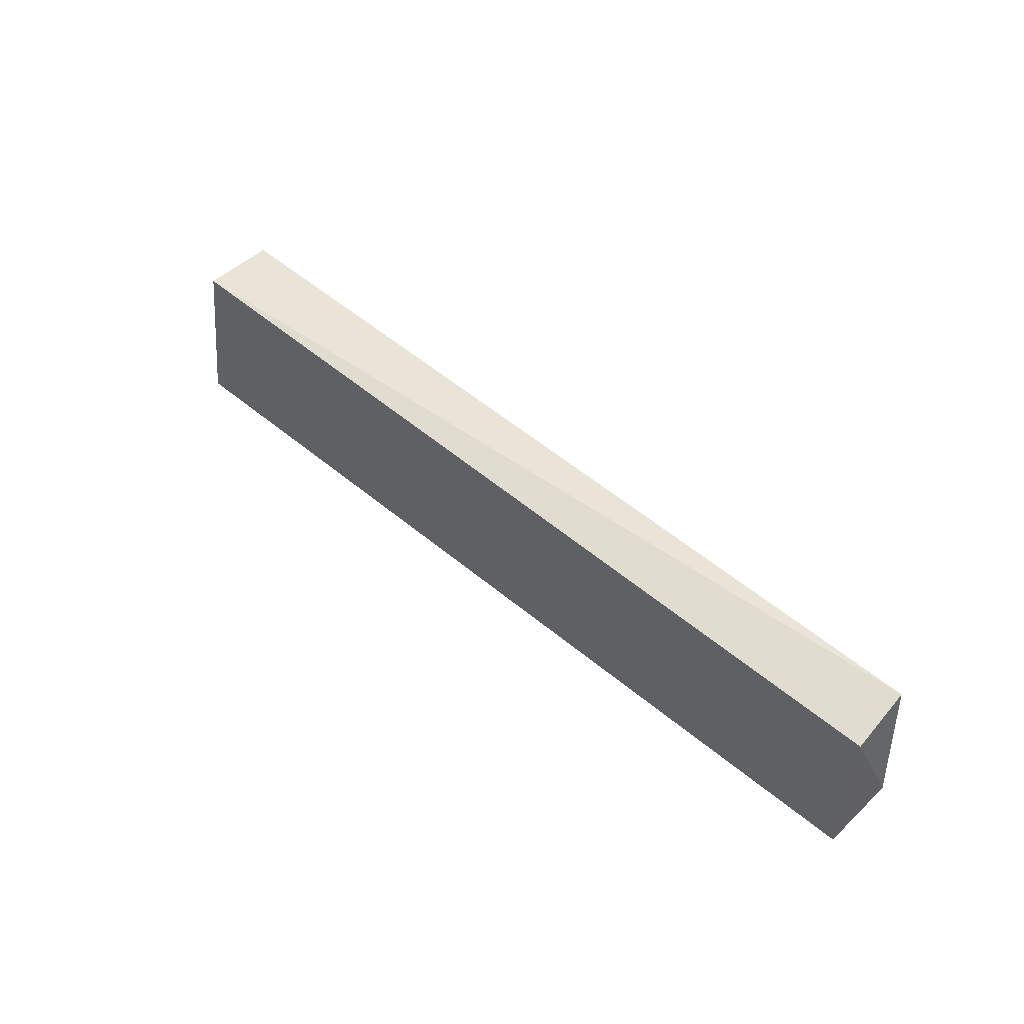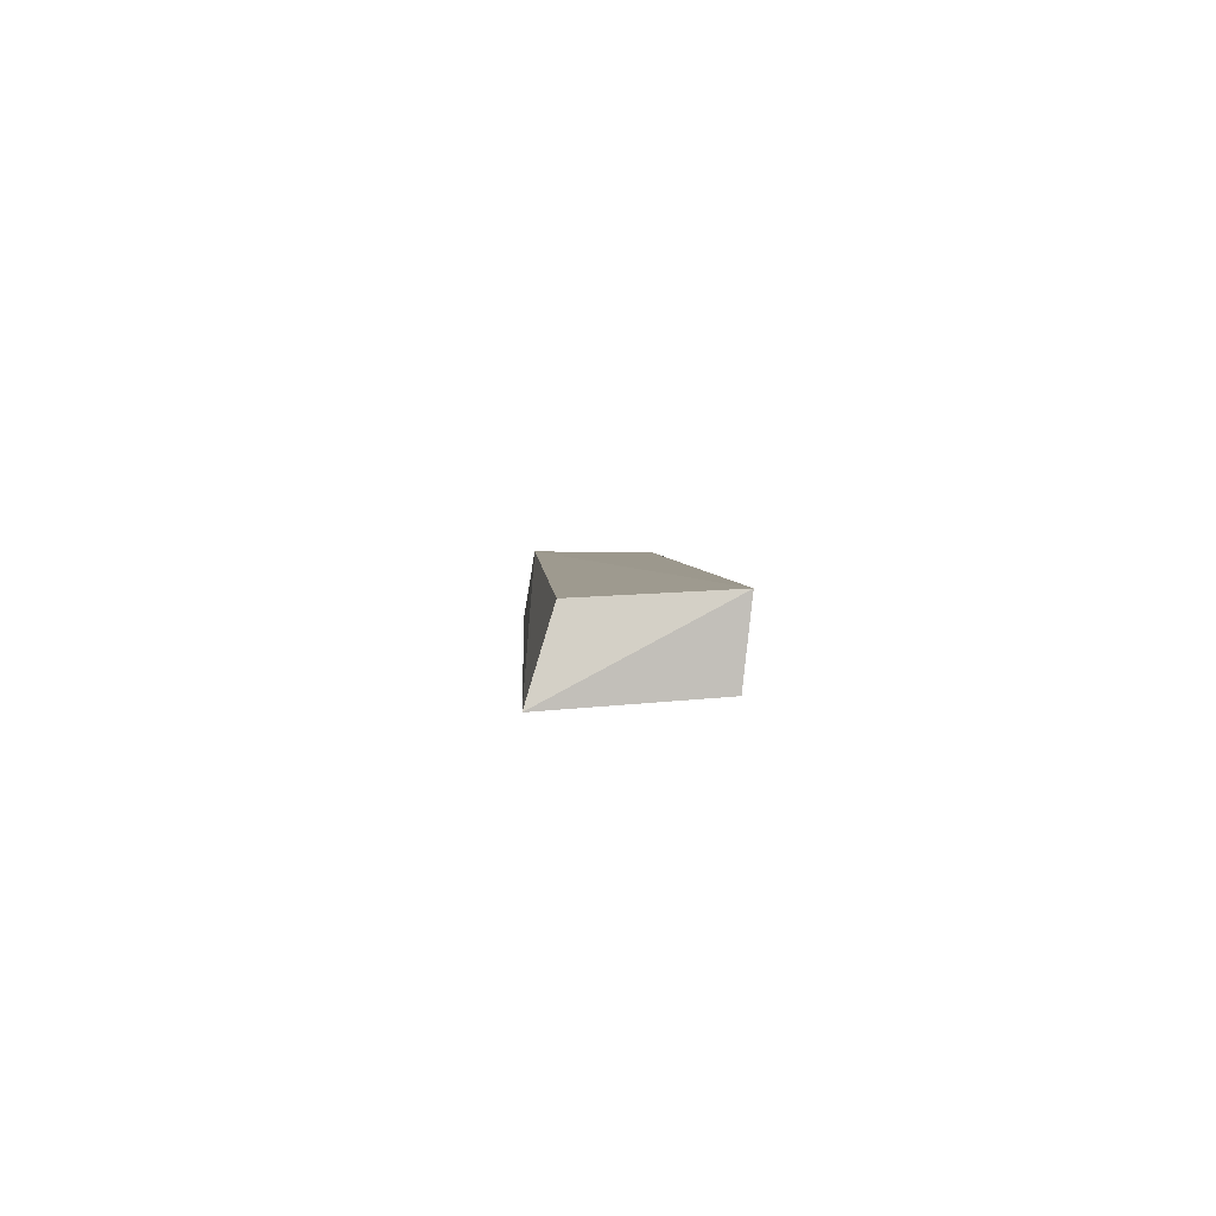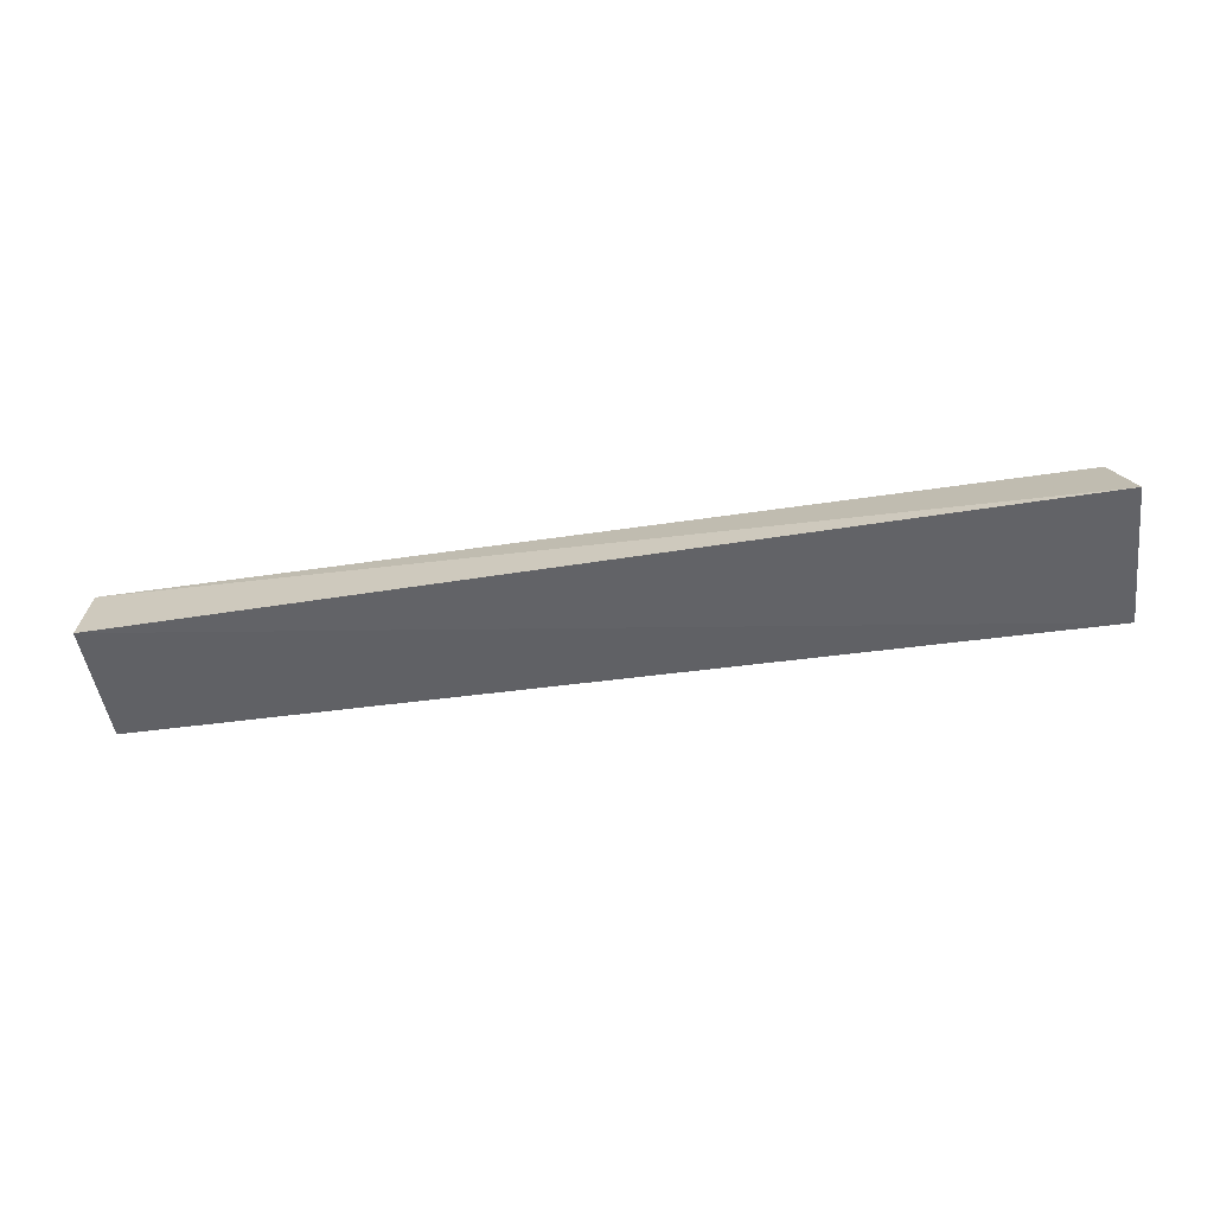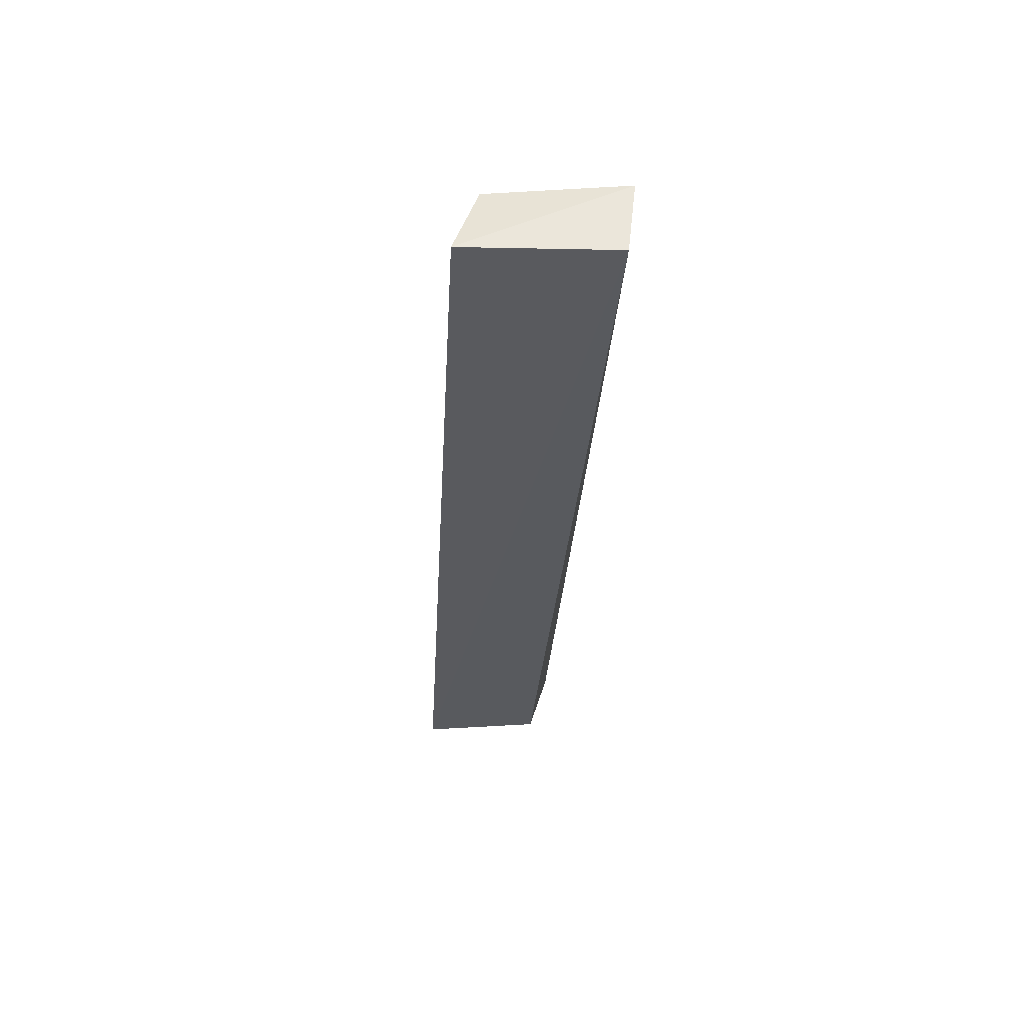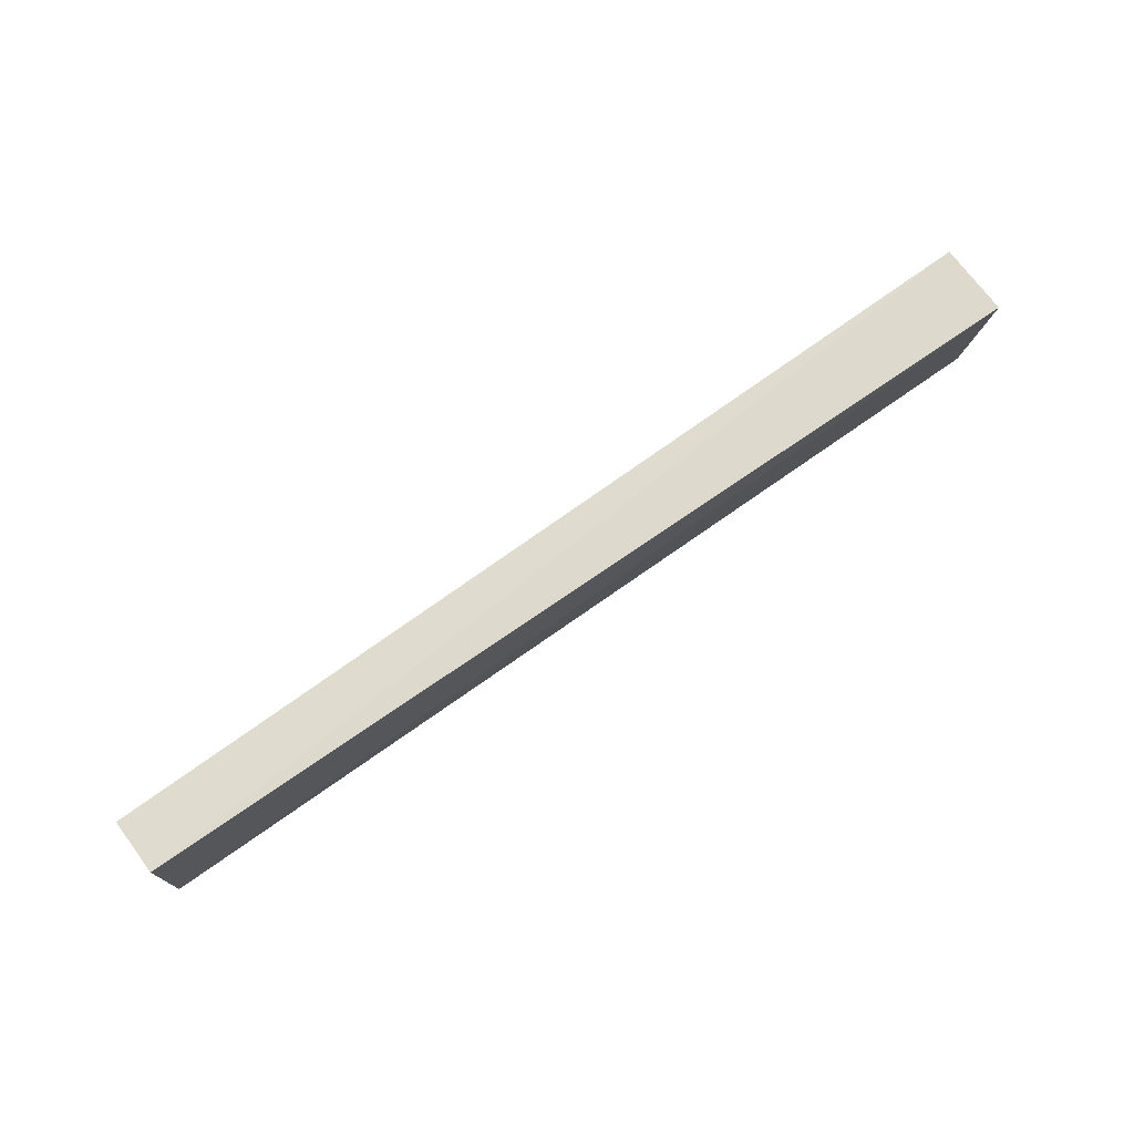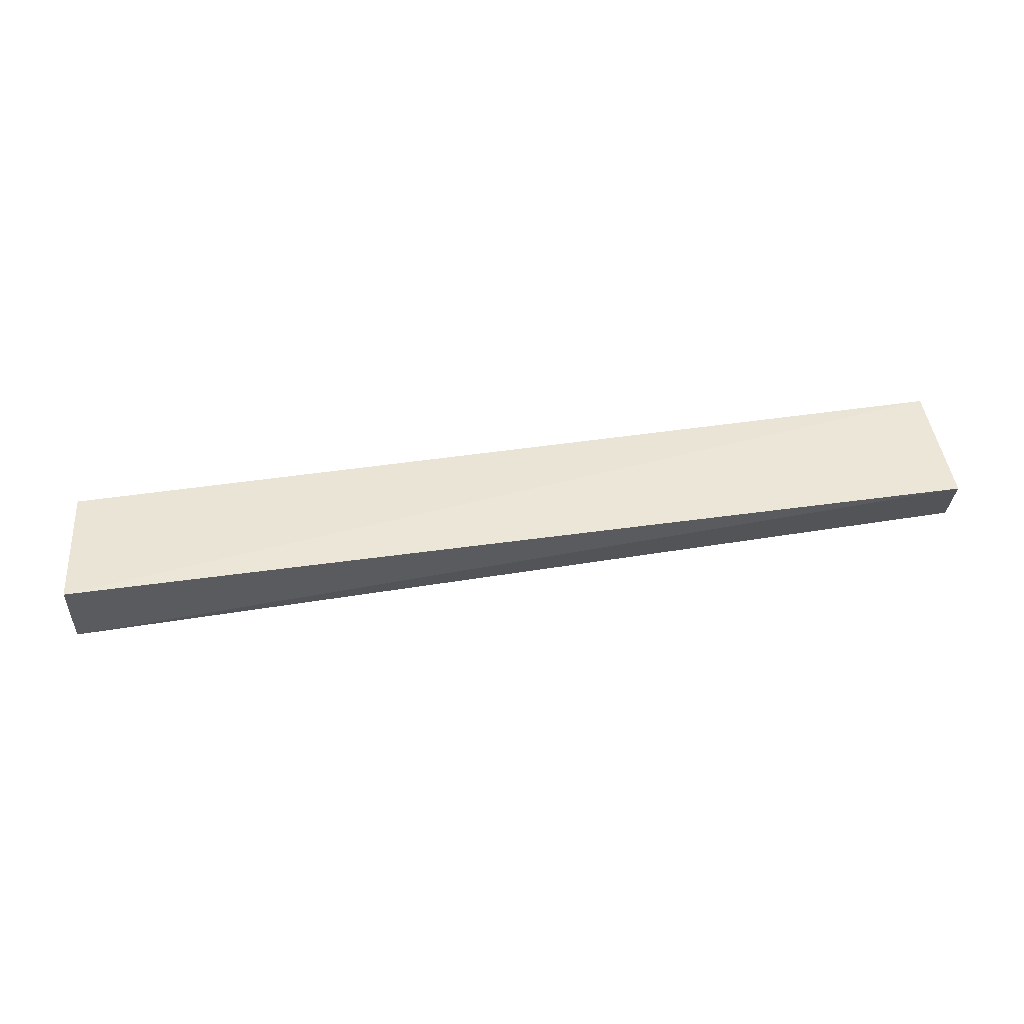
<metadata>
{"format":"obj","ext":"obj","renderer":"f3d","projection":"perspective","resolution":1024,"background":"white","views":[{"elev":43.1,"azim":46.3,"up":"+Z"},{"elev":3.5,"azim":-92.5,"up":"+Y"},{"elev":-54.7,"azim":-170.7,"up":"+Y"},{"elev":-32.4,"azim":-93.4,"up":"+Y"},{"elev":75.4,"azim":145.2,"up":"+Z"},{"elev":47.3,"azim":-9.0,"up":"+Y"}]}
</metadata>
<code>
v -0.01798 0.02271 0.04224
v -0.01729 0.01154 0.03855
v -0.01773 0.02304 0.01705
v -0.1948 0.008507 0.01398
v -0.1936 0.01034 0.04208
v -0.01758 0.009347 0.01478
v -0.1936 0.02415 0.0436
v -0.1915 0.02281 0.01846
f 1 2 3
f 5 2 1
f 6 3 2
f 6 4 3
f 6 5 4
f 6 2 5
f 7 5 1
f 7 1 3
f 7 4 5
f 8 7 3
f 8 3 4
f 8 4 7

</code>
